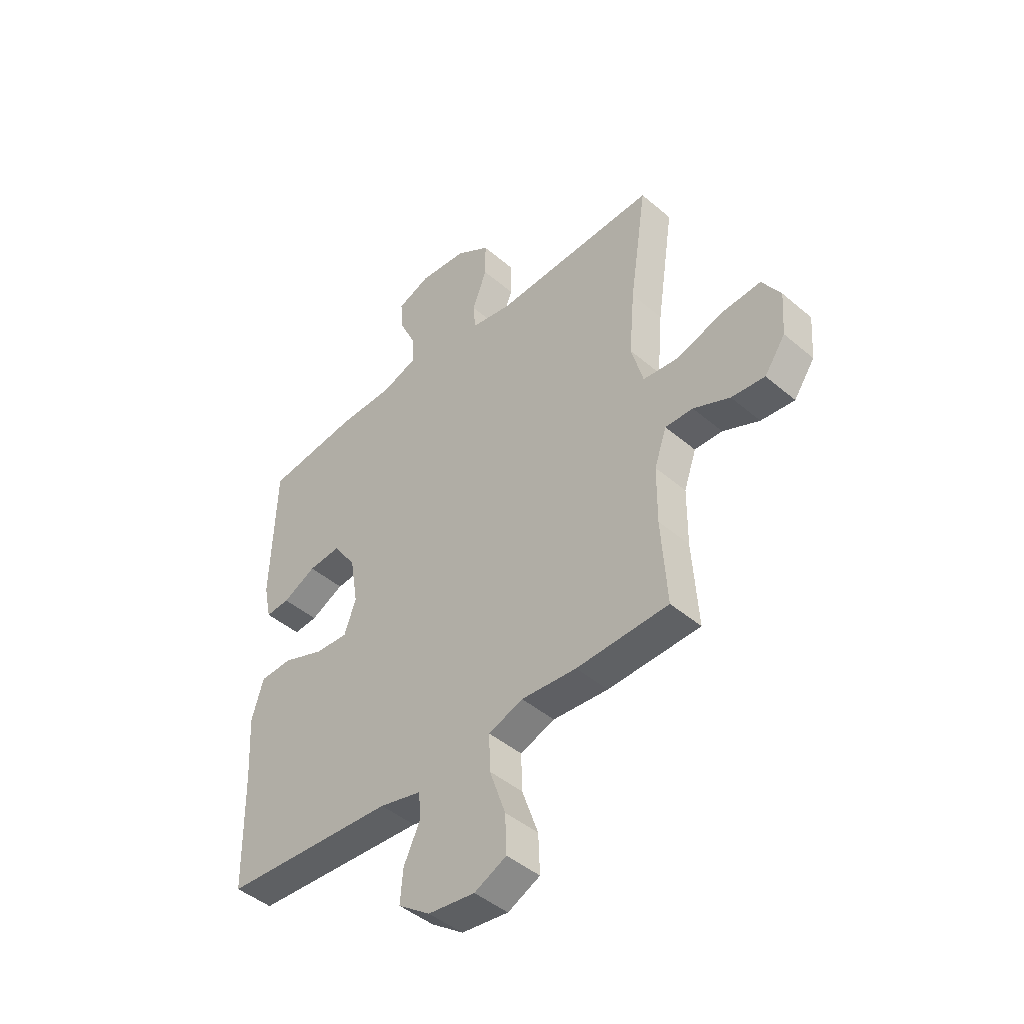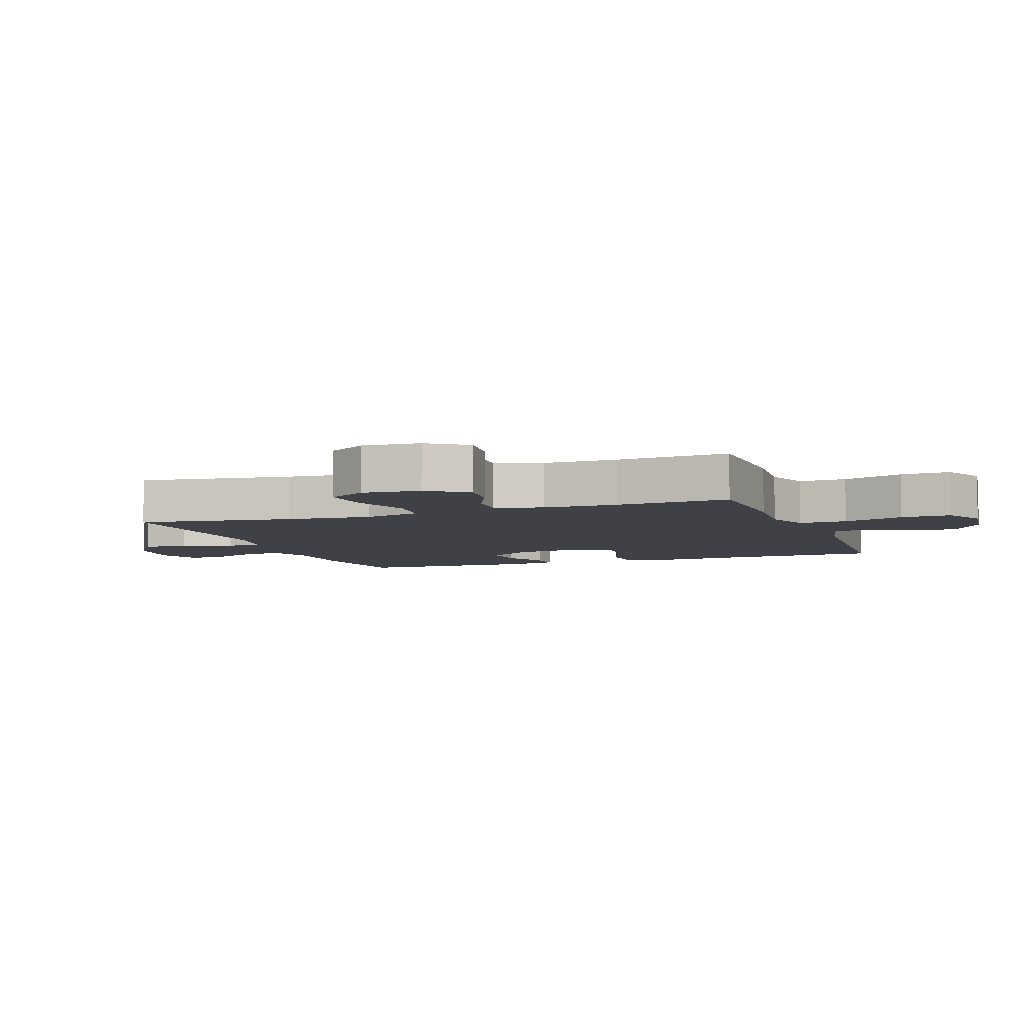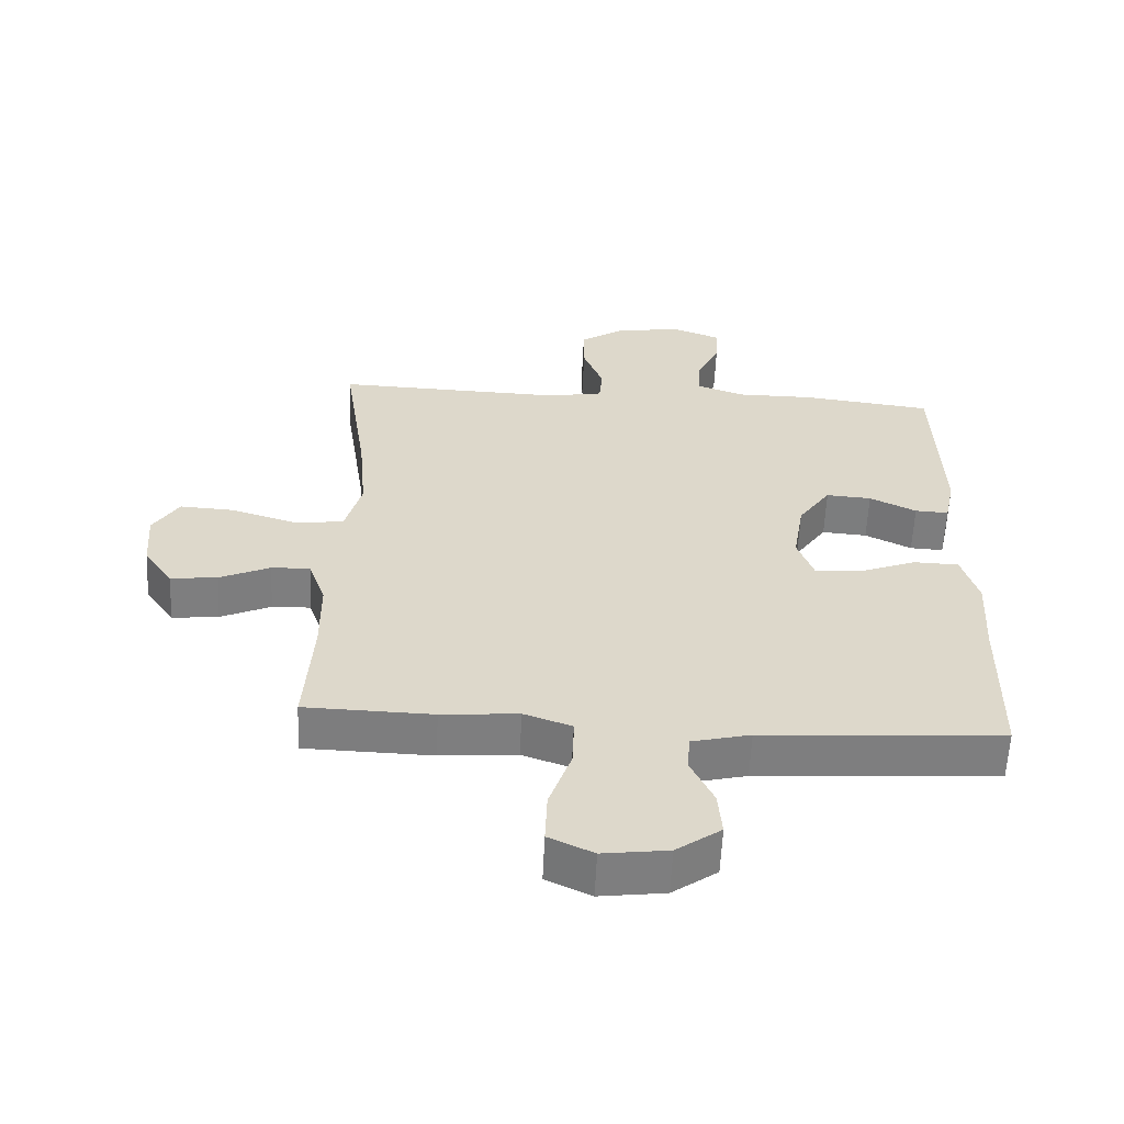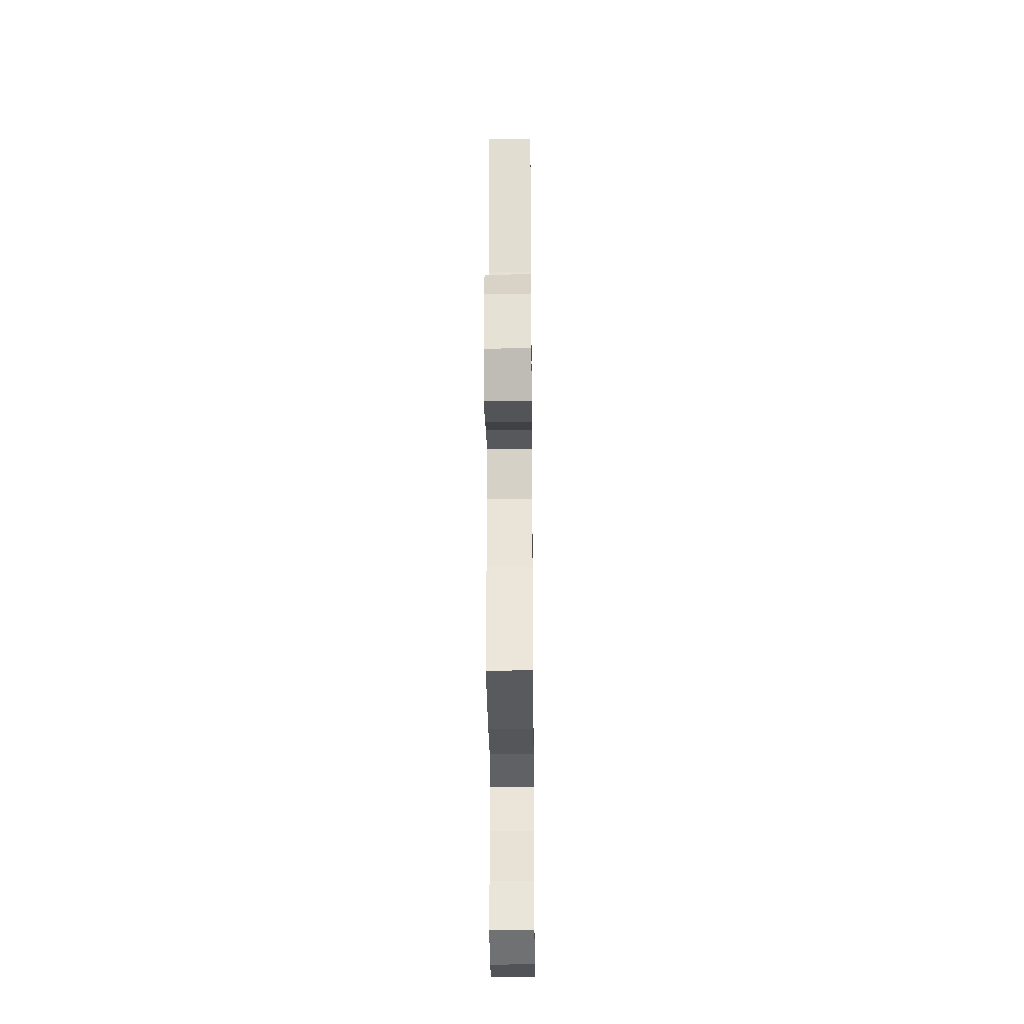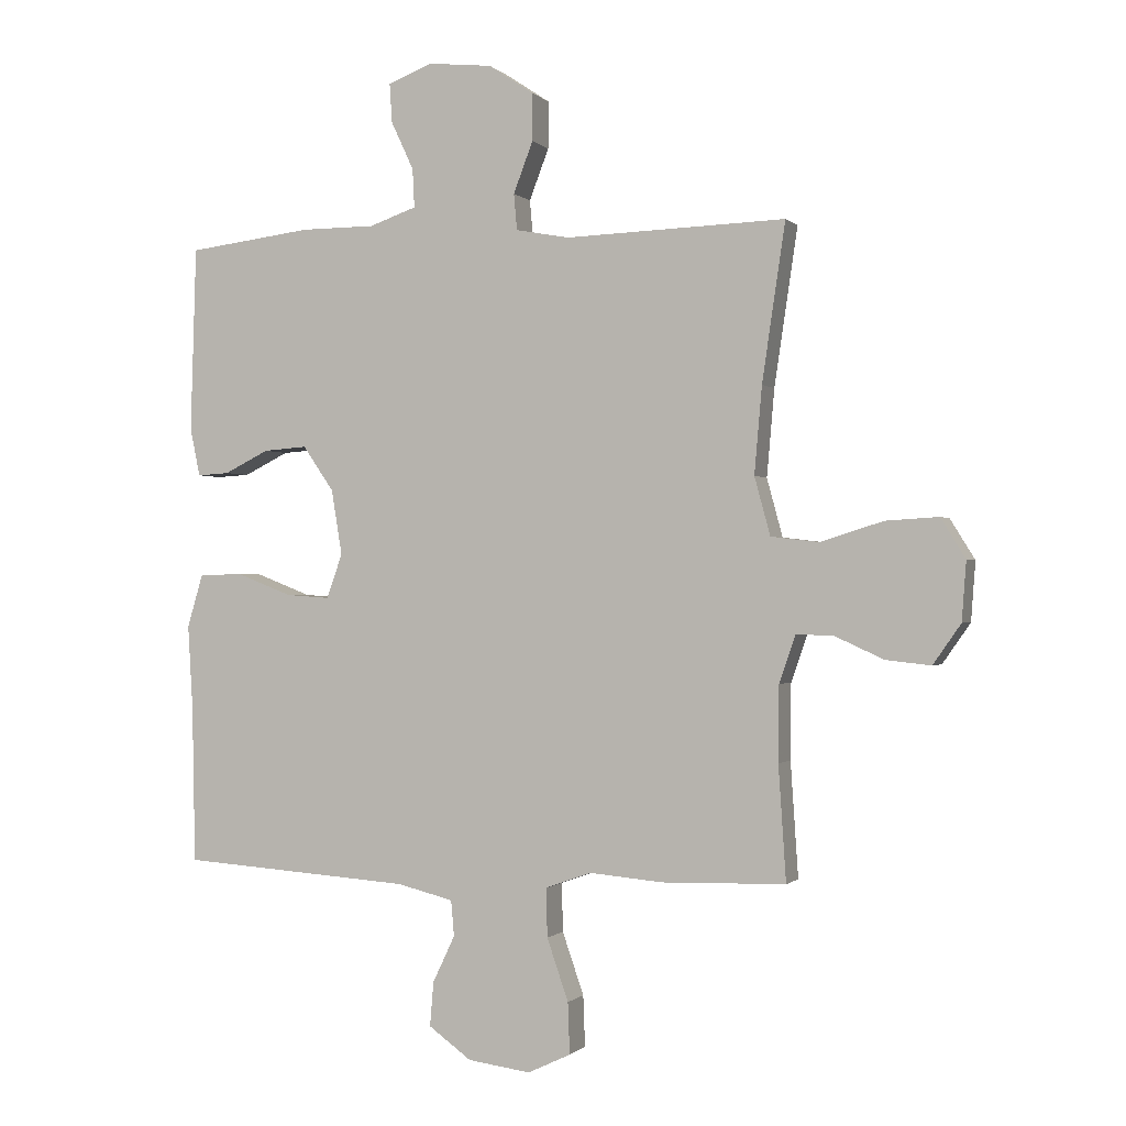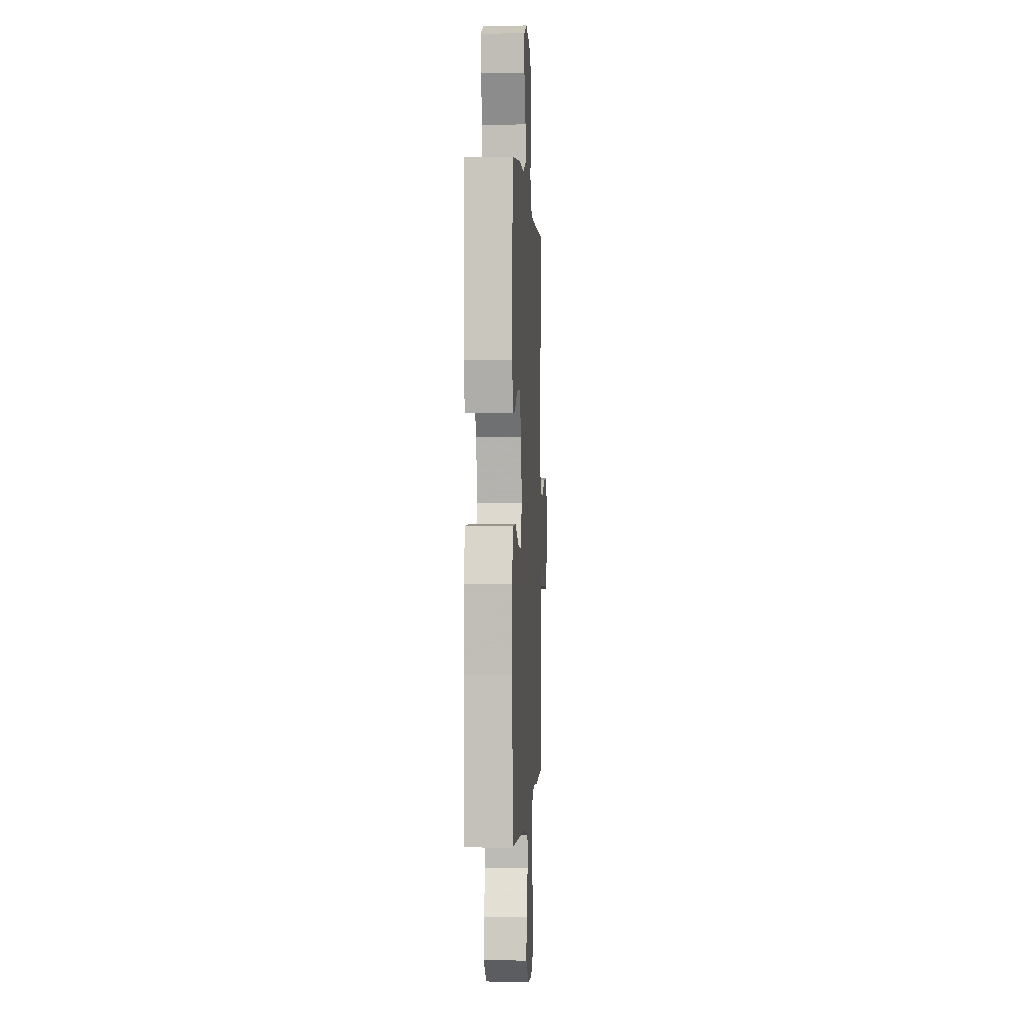
<metadata>
{"format":"obj","ext":"obj","renderer":"f3d","projection":"perspective","resolution":1024,"background":"white","views":[{"elev":-45.2,"azim":45.5,"up":"+Z"},{"elev":-6.0,"azim":110.0,"up":"+Y"},{"elev":-59.3,"azim":177.3,"up":"+Z"},{"elev":-30.0,"azim":90.6,"up":"+Z"},{"elev":-0.7,"azim":20.3,"up":"+Z"},{"elev":0.2,"azim":-86.9,"up":"+Z"}]}
</metadata>
<code>
v 0.5 0.07 -0.5
v 0.305 0.07 -0.505
v 0.188 0.07 -0.495
v 0.115 0.07 -0.521
v 0.117 0.07 -0.598
v 0.151 0.07 -0.696
v 0.154 0.07 -0.777
v 0.086 0.07 -0.809
v -0.013 0.07 -0.796
v -0.081 0.07 -0.747
v -0.075 0.07 -0.677
v -0.04 0.07 -0.603
v -0.045 0.07 -0.547
v -0.134 0.07 -0.525
v -0.5 0.07 -0.5
v -0.505 0.07 -0.25
v -0.513 0.07 -0.118
v -0.488 0.07 -0.034
v -0.419 0.07 -0.032
v -0.331 0.07 -0.066
v -0.261 0.07 -0.071
v -0.236 0.07 -0.001
v -0.253 0.07 0.102
v -0.302 0.07 0.173
v -0.371 0.07 0.168
v -0.442 0.07 0.133
v -0.493 0.07 0.13
v -0.509 0.07 0.206
v -0.5 0.07 0.5
v -0.302 0.07 0.524
v -0.184 0.07 0.524
v -0.109 0.07 0.55
v -0.112 0.07 0.611
v -0.148 0.07 0.688
v -0.152 0.07 0.75
v -0.082 0.07 0.777
v 0.02 0.07 0.766
v 0.092 0.07 0.718
v 0.092 0.07 0.643
v 0.061 0.07 0.562
v 0.066 0.07 0.505
v 0.151 0.07 0.489
v 0.5 0.07 0.5
v 0.463 0.07 0.251
v 0.451 0.07 0.114
v 0.476 0.07 0.022
v 0.552 0.07 0.013
v 0.651 0.07 0.044
v 0.734 0.07 0.049
v 0.773 0.07 -0.014
v 0.766 0.07 -0.107
v 0.722 0.07 -0.17
v 0.651 0.07 -0.162
v 0.574 0.07 -0.127
v 0.515 0.07 -0.125
v 0.489 0.07 -0.2
v 0.488 0.07 -0.319
v 0.5 0 -0.5
v 0.305 0 -0.505
v 0.188 0 -0.495
v 0.115 0 -0.521
v 0.117 0 -0.598
v 0.151 0 -0.696
v 0.154 0 -0.777
v 0.086 0 -0.809
v -0.013 0 -0.796
v -0.081 0 -0.747
v -0.075 0 -0.677
v -0.04 0 -0.603
v -0.045 0 -0.547
v -0.134 0 -0.525
v -0.5 0 -0.5
v -0.505 0 -0.25
v -0.513 0 -0.118
v -0.488 0 -0.034
v -0.419 0 -0.032
v -0.331 0 -0.066
v -0.261 0 -0.071
v -0.236 0 -0.001
v -0.253 0 0.102
v -0.302 0 0.173
v -0.371 0 0.168
v -0.442 0 0.133
v -0.493 0 0.13
v -0.509 0 0.206
v -0.5 0 0.5
v -0.302 0 0.524
v -0.184 0 0.524
v -0.109 0 0.55
v -0.112 0 0.611
v -0.148 0 0.688
v -0.152 0 0.75
v -0.082 0 0.777
v 0.02 0 0.766
v 0.092 0 0.718
v 0.092 0 0.643
v 0.061 0 0.562
v 0.066 0 0.505
v 0.151 0 0.489
v 0.5 0 0.5
v 0.463 0 0.251
v 0.451 0 0.114
v 0.476 0 0.022
v 0.552 0 0.013
v 0.651 0 0.044
v 0.734 0 0.049
v 0.773 0 -0.014
v 0.766 0 -0.107
v 0.722 0 -0.17
v 0.651 0 -0.162
v 0.574 0 -0.127
v 0.515 0 -0.125
v 0.489 0 -0.2
v 0.488 0 -0.319
f 52 53 54
f 51 52 54
f 50 51 54
f 49 50 54
f 48 49 54
f 47 48 54
f 46 47 54 55
f 45 46 55 56
f 42 43 44
f 41 42 44 45
f 38 39 40
f 37 38 40
f 36 37 40
f 35 36 40
f 34 35 40
f 33 34 40
f 32 33 40 41
f 45 56 57
f 41 45 57
f 32 41 57
f 31 32 57
f 29 30 31
f 28 29 31
f 27 28 31
f 26 27 31
f 25 26 31
f 18 19 20
f 17 18 20
f 16 17 20
f 16 20 21
f 15 16 21
f 14 15 21
f 13 14 21 22
f 10 11 12
f 9 10 12
f 8 9 12
f 7 8 12
f 6 7 12
f 5 6 12
f 4 5 12 13
f 13 22 23
f 4 13 23
f 3 4 23
f 3 23 24
f 2 3 24
f 1 2 24
f 57 1 24
f 31 57 24
f 24 25 31
f 111 110 109
f 111 109 108
f 111 108 107
f 111 107 106
f 111 106 105
f 111 105 104
f 112 111 104 103
f 113 112 103 102
f 101 100 99
f 102 101 99 98
f 97 96 95
f 97 95 94
f 97 94 93
f 97 93 92
f 97 92 91
f 97 91 90
f 98 97 90 89
f 114 113 102
f 114 102 98
f 114 98 89
f 114 89 88
f 88 87 86
f 88 86 85
f 88 85 84
f 88 84 83
f 88 83 82
f 77 76 75
f 77 75 74
f 77 74 73
f 78 77 73
f 78 73 72
f 78 72 71
f 79 78 71 70
f 69 68 67
f 69 67 66
f 69 66 65
f 69 65 64
f 69 64 63
f 69 63 62
f 70 69 62 61
f 80 79 70
f 80 70 61
f 80 61 60
f 81 80 60
f 81 60 59
f 81 59 58
f 81 58 114
f 81 114 88
f 88 82 81
f 1 58 59 2
f 2 59 60 3
f 3 60 61 4
f 4 61 62 5
f 5 62 63 6
f 6 63 64 7
f 7 64 65 8
f 8 65 66 9
f 9 66 67 10
f 10 67 68 11
f 11 68 69 12
f 12 69 70 13
f 13 70 71 14
f 14 71 72 15
f 15 72 73 16
f 16 73 74 17
f 17 74 75 18
f 18 75 76 19
f 19 76 77 20
f 20 77 78 21
f 21 78 79 22
f 22 79 80 23
f 23 80 81 24
f 24 81 82 25
f 25 82 83 26
f 26 83 84 27
f 27 84 85 28
f 28 85 86 29
f 29 86 87 30
f 30 87 88 31
f 31 88 89 32
f 32 89 90 33
f 33 90 91 34
f 34 91 92 35
f 35 92 93 36
f 36 93 94 37
f 37 94 95 38
f 38 95 96 39
f 39 96 97 40
f 40 97 98 41
f 41 98 99 42
f 42 99 100 43
f 43 100 101 44
f 44 101 102 45
f 45 102 103 46
f 46 103 104 47
f 47 104 105 48
f 48 105 106 49
f 49 106 107 50
f 50 107 108 51
f 51 108 109 52
f 52 109 110 53
f 53 110 111 54
f 54 111 112 55
f 55 112 113 56
f 56 113 114 57
f 57 114 58 1

</code>
